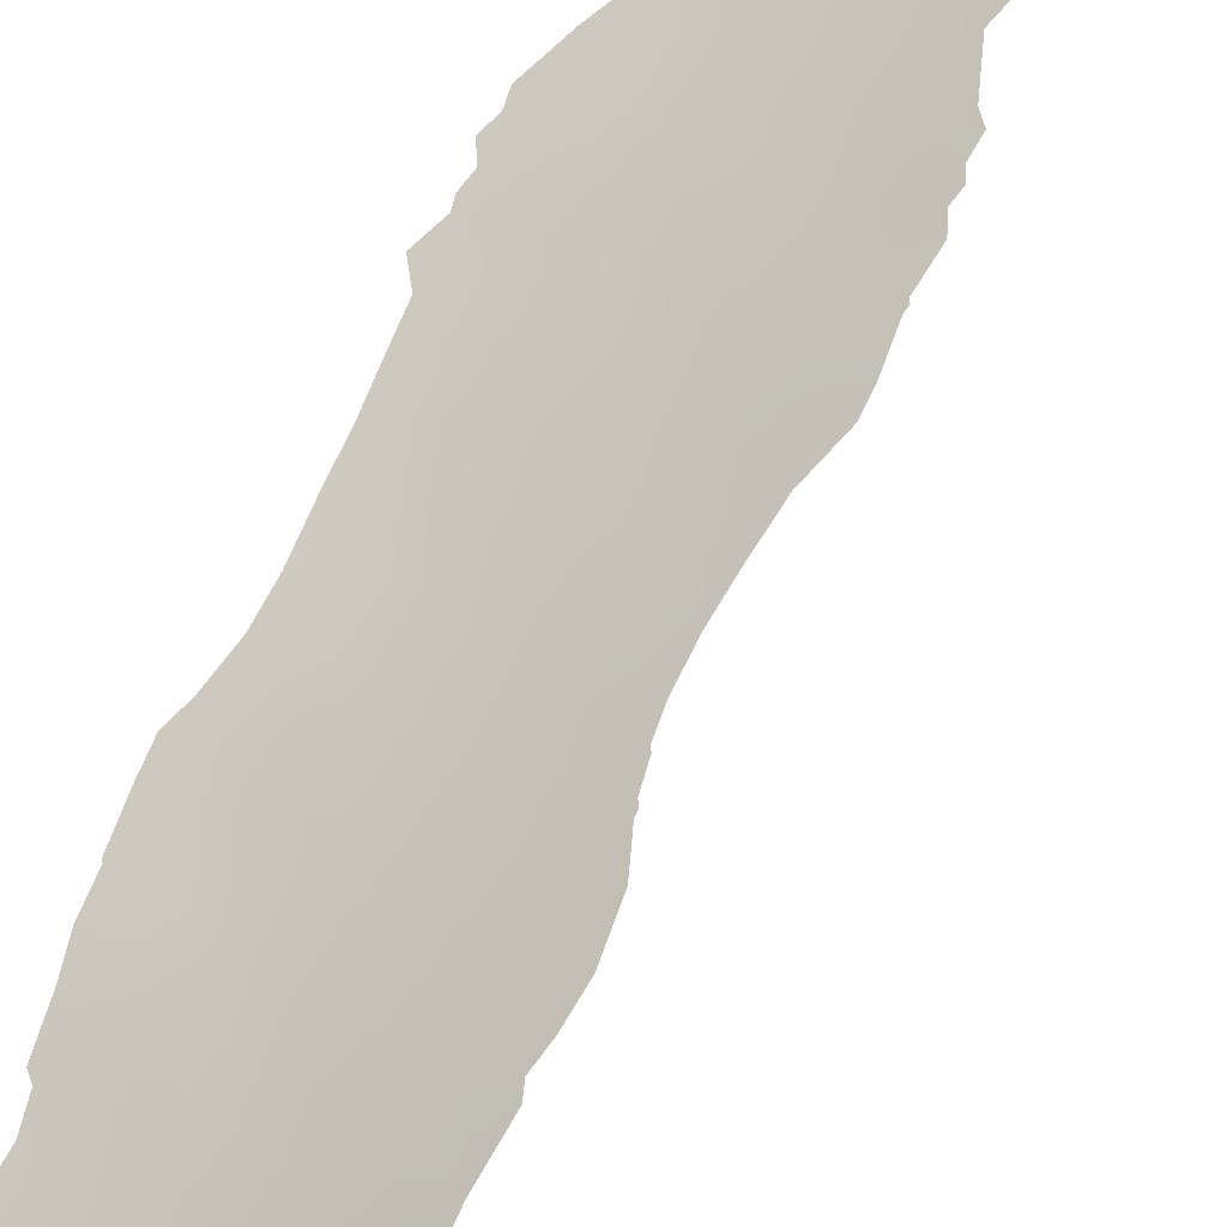
<metadata>
{"format":"obj","ext":"obj","renderer":"f3d","projection":"perspective","resolution":1024,"background":"white","views":[{"elev":74.8,"azim":27.5,"up":"+Z"}]}
</metadata>
<code>
v -58.29 20.94 29.32
v -63.82 -32.98 23.9
v -63.53 -29.19 24.37
v -52.83 -38 32.86
v -62.25 16.88 26.06
v -61.44 14.94 26.72
v -54.41 -46.86 30.72
v -51.16 -51.15 34.86
v -61.82 5.659 26.46
v -63.26 5.529 25.31
v -64.16 13.79 24.54
v -61.64 0.7235 26.58
v -68.33 15.46 21.53
v -62.49 2.275 25.92
v -62.43 -34.5 24.75
v -66.01 19.16 23.11
v -67.14 17.47 22.31
v -64.47 -12.38 24.25
v -56.75 -20.2 30.47
v -63.33 -18.85 24.93
v -67.41 1.99 22.2
v -67.48 -5.148 22.07
v -54.42 -50 30.72
v -61.33 -35.96 25.43
v -63.35 34.83 24.2
v -55.61 -45.84 29.61
v -57.48 17.43 30.15
v -64.77 10.79 24.08
v -58.38 -35.12 27.81
v -66.53 15.6 22.77
v -58.28 -4.818 29.4
v -53.27 -50 32.23
v -54.56 -52.88 30.81
v -55.02 -51.32 30.22
v -51.96 -50 33.88
v -54.48 -38 30.72
v -65.43 -2.055 23.59
v -65.17 -16.33 23.61
v -61.57 -24.54 26.12
v -66.19 26.17 22.73
v -67.18 27.37 21.99
v -54.43 -44.71 30.72
v -57.93 6.918 29.77
v -60.12 9.339 27.85
v -57.96 -16.61 29.49
v -58.32 -14.47 29.21
v -50.4 -38 35.96
v -64.12 7.297 24.65
v -57.71 5.774 29.99
v -58.51 4.734 29.26
v -66.21 32.43 22.39
v -66.44 -3.768 22.82
v -60.9 -0.8517 27.2
v -62.74 -30.94 24.81
v -58.27 -24.99 28.89
v -67.34 -18.6 22.08
v -60.85 -34.15 25.94
v -59.23 12.79 28.61
v -62.19 11.17 26.14
v -61.65 -11.3 26.46
v -64.53 -30.87 23.56
v -63 -23.9 25.04
v -60.86 12.65 27.22
v -64.68 20.64 24.03
v -60.92 31.03 26.42
v -65.16 -25.78 23.36
v -59.28 -21.42 28.16
v -60.93 -31.02 26.18
v -59.07 22.82 28.54
v -63.64 3.719 25
v -66.41 21.18 22.78
v -59.32 -31.59 27.44
v -69.52 2.49 20.78
v -69.38 1.961 20.85
v -55.78 -19.73 31.38
v -69.52 -13.61 20.75
v -56.49 19.11 30.99
v -56.75 17.83 30.78
v -53.82 -33.25 32.38
v -67.78 9.631 21.93
v -51.04 -52.81 34.99
v -49.56 -50 36.73
v -69.82 4.158 20.59
v -69.33 3.356 20.91
v -58.55 35.11 27.83
v -69.16 31.12 20.62
v -57 -36.32 28.77
v -67.78 26.09 21.65
v -57.45 25.71 29.86
v -69.37 15.4 20.81
v -69.44 15.28 20.77
v -69.34 13.48 20.87
v -68.59 -20.61 21.22
v -68.22 -22.85 21.31
v -67.81 -23.23 21.57
v -69.92 16.75 20.47
v -67.66 -33.32 21.36
v -67.39 -32.15 21.59
v -56.53 17.35 31
v -56.83 15.04 30.78
v -56.87 16.16 30.72
v -69.5 5.046 20.79
v -57.21 32.14 29.39
v -57.49 33.55 28.96
v -69.18 -17.22 20.92
v -57.58 7.758 30.09
v -57.08 7.17 30.54
v -69.97 0.601 20.46
v -69.2 -0.4736 20.96
v -56.05 -19.08 31.15
v -55.82 -17.89 31.39
v -68.72 23.03 21.17
v -67.64 24.25 21.82
v -52.43 -33.53 33.88
v -57.49 -36.29 28.32
v -58.99 -36.45 27.18
v -68.23 -29.28 21.16
v -68.76 22.78 21.14
v -51.07 -34.61 35.34
v -56.61 4.085 30.94
v -56.76 2.391 30.8
v -68.66 -10.47 21.36
v -66.31 -35.63 22.11
v -57.23 13.36 30.43
v -67.93 11.62 21.78
v -68.71 27.38 21.01
v -57.76 22.74 29.73
v -56.71 -11.97 30.72
v -56.87 -11.73 30.58
v -68.9 32.91 20.72
v -67.49 -24.67 21.75
v -69.08 -12.45 21.06
v -56.72 -12.22 30.71
v -66.7 -34.49 21.92
v -64.17 37.64 23.48
v -64.46 37.81 23.27
v -57.15 14.36 30.5
v -49.48 -38 37.09
v -57.12 -10.53 30.38
v -57.24 -10.37 30.27
v -67.33 -34.1 21.53
v -56.49 16.8 31.04
v -56.86 5.587 30.76
v -57 4.938 30.62
v -57.11 -35.14 28.93
v -56.95 30.03 29.93
v -69.05 -2.234 21.05
v -69.41 -15.09 20.8
v -61.6 -37.33 25.13
v -56.85 27.62 30.27
v -69.86 19.41 20.44
v -55.82 -24.34 31.2
v -55.92 -22.32 31.19
v -69.09 -17.33 20.97
v -60.56 -36.97 25.91
v -56.42 -1.12 31.09
v -63.4 -37.56 23.88
v -58.44 9.901 29.31
v -58.35 -42.42 27.3
v -55.66 -31.32 30.76
v -55.09 -32.4 31.24
v -69.7 21.82 20.52
v -57.02 20.7 30.47
v -58.59 -47.5 27.03
v -58.21 -49.59 27.33
v -60.52 -36.91 25.95
v -66.91 36.42 21.77
v -56.71 1.925 30.84
v -56.66 2.202 30.89
v -64.72 37.64 23.11
v -57.13 6.154 30.51
v -63.04 37.98 24.25
v -57.62 -51.28 27.83
v -57.97 -40.27 27.68
v -69.63 5.826 20.7
v -69.19 33.96 20.51
v -68.61 -8.628 21.38
v -57.12 -52.31 28.26
v -59.14 -36.6 27.04
v -55.14 -33.82 30.92
v -65.88 37.73 22.37
v -56.03 -52.77 29.27
v -55.46 -26.79 31.33
v -63.05 24.75 25.13
v -62.57 13.38 25.78
v -56.68 -17.3 30.63
v -61.4 -13.09 26.64
v -53.78 -35.66 32.08
v -61 2.619 27.15
v -65.49 17.33 23.51
v -66.01 12.16 23.18
v -66.2 10.26 23.02
v -54.41 -48.72 30.72
v -55.49 -49.58 29.68
v -52.2 -51.44 33.6
v -66.89 8.115 22.53
v -50.19 -51.43 36
v -50.55 -50 35.59
v -53.66 -52.96 31.85
v -52.35 -53 33.43
v -53.6 -51.66 31.88
v -58.42 -26.91 28.63
v -58.19 32.17 28.53
v -59.88 -27.74 27.32
v -64.82 12.47 24.05
v -55.88 -47.75 29.36
v -53.83 -38 31.56
v -63.59 11.83 24.99
v -55.17 -36.54 30.43
v -66.17 0.7987 23.08
v -63.84 17.16 24.75
v -55.7 -16.19 31.56
v -65.71 13.95 23.4
v -60.16 18.72 27.76
v -62.79 18.61 25.6
v -57.5 -37.96 28.16
v -60.31 34.92 26.45
v -67.74 33.2 21.41
v -59.61 36.24 26.86
v -61.15 37.3 25.62
v -55.72 -42.79 29.52
v -60.66 16.79 27.35
v -61.99 23.44 26.09
v -58.41 30.14 28.57
v -64.94 33.96 23.15
v -60.65 32.63 26.45
v -59.83 26.19 27.71
v -63.32 9.414 25.26
v -51.47 -38 34.6
v -51.34 -36.44 34.92
v -61.45 25.49 26.39
v -64.8 1.278 24.08
v -58.13 -7.035 29.51
v -57.31 -5.232 30.25
v -57.24 -23.68 29.92
v -63.14 20.3 25.28
v -54.44 -42.52 30.72
v -61.94 -22.63 25.9
v -66.9 -28.92 22.05
v -67.62 -26.84 21.61
v -62.19 21.55 26.01
v -57.09 -3.177 30.46
v -61.47 18.2 26.67
v -52.52 -34.95 33.61
v -66.84 6.028 22.63
v -58.31 26.79 29.01
v -65.85 28.38 22.85
v -67.85 31.19 21.44
v -69.03 29.6 20.75
v -59.56 14.88 28.32
v -61.93 35.85 25.14
v -63.25 36.6 24.15
v -58.7 19.09 29.03
v -67.69 -20.17 21.83
v -62.13 31.82 25.39
v -66.85 3.937 22.63
v -65.48 -34.42 22.69
v -65.33 -36.35 22.7
v -58.13 13.74 29.61
v -63.66 -22.42 24.6
v -62.71 26.76 25.28
v -59.41 -15.94 28.24
v -67.46 28.98 21.76
v -66.12 35.6 22.3
v -63.47 32.82 24.28
v -68.04 -13.58 21.71
v -57.65 23.9 29.77
v -67.42 -1.605 22.14
v -57.98 11.41 29.71
v -60.15 -2.547 27.8
v -57.59 -47.73 27.88
v -66.26 -24.13 22.6
v -56.01 -13.9 31.32
v -62.45 7.31 25.93
v -64.35 -27.47 23.9
v -64.5 -24.12 23.9
v -60.83 22.12 27.07
v -61.46 19.99 26.64
v -64.6 27.38 23.81
v -64.33 25.69 24.09
v -62.95 -12.65 25.39
v -61.6 -19.13 26.34
v -58.93 -18.07 28.61
v -60.38 29.48 26.96
v -61.05 -15.18 26.88
v -61.52 -29.02 25.87
v -68.71 17.59 21.23
v -60.34 4.776 27.65
v -55.45 -40.91 29.76
v -54.43 -40.44 30.72
v -59.36 -0.7145 28.52
v -57.48 -44.63 27.94
v -64.31 -0.5658 24.45
v -63.68 -2.743 24.93
v -63.21 -4.969 25.27
v -68.16 -15.85 21.58
v -66.56 -14.87 22.65
v -59.82 -13.68 27.95
v -59.09 17.09 28.71
v -65.28 -18.44 23.51
v -66.14 -20.31 22.88
v -59.27 28.1 28.03
v -65.95 -5.763 23.17
v -59.64 -29.79 27.34
v -64.89 15.57 23.98
v -50.02 -36.66 36.5
v -57.45 -7.226 30.11
v -60.4 -8.16 27.56
v -57.41 -9.083 30.13
v -65.7 -32.42 22.67
v -63.94 -35.29 23.65
v -67.08 11.53 22.38
v -60.12 1.036 27.87
v -57.72 3.131 29.96
v -59.36 2.976 28.52
v -58.71 -2.737 29.07
v -65.06 5.269 23.94
v -65.45 2.81 23.61
v -63.74 -15.49 24.73
v -58.59 1.205 29.2
v -56 -34.97 29.96
v -65.59 -7.889 23.43
v -65.95 -27.4 22.72
v -64.29 -6.382 24.42
v -59.16 -33.55 27.36
v -68.32 6.45 21.6
v -68.74 7.851 21.31
v -58.54 -28.75 28.38
v -62.02 33.81 25.26
v -68.54 3.123 21.45
v -64.99 -14.19 23.82
v -57.93 28.58 29.18
v -65.24 -29.09 23.17
v -67.4 13.55 22.17
v -67.67 19.39 21.91
v -63.91 -8.603 24.71
v -64.52 29.66 23.73
v -62.37 -16.88 25.77
v -66.18 -12.63 23.03
v -68.98 -19.05 20.98
v -63.25 -25.71 24.75
v -61.43 -26.62 26.12
v -65.59 7.189 23.52
v -65.12 8.853 23.86
v -63.22 15.35 25.27
v -62.63 -20.79 25.42
v -64.74 -4.229 24.09
v -56.45 -0.018 31.08
v -58.98 8.063 28.84
v -57.15 -42.94 28.25
v -56.66 -30.72 29.86
v -66.05 30.41 22.61
v -67.63 22.52 21.9
v -61.01 10.6 27.11
v -55.43 -28.96 31.2
v -58.61 -44.13 27.04
v -57.48 19.21 30.11
v -61.96 29.97 25.67
v -64.36 18.92 24.31
v -56.96 -46.11 28.41
v -58.77 -23.31 28.54
v -63.3 30.8 24.56
v -64.71 31.72 23.46
v -68.78 -6.298 21.22
v -68.07 35.15 21.15
v -58.68 -45.9 26.97
v -60.66 7.206 27.39
v -59.07 6.367 28.77
v -63.12 28.8 24.85
v -65.43 -10.36 23.6
v -56.94 -49.45 28.42
v -56.38 -51.05 28.9
v -59.41 31.31 27.59
v -65.46 -22.34 23.28
v -63.93 -17.23 24.53
v -62.56 -14.53 25.66
v -56.45 -39.43 28.93
v -64.62 36.28 23.24
v -62.03 -9.114 26.19
v -61.67 -7.335 26.51
v -59.63 -4.532 28.24
v -66.29 -30.62 22.37
v -59.05 -8.732 28.69
v -68.33 4.803 21.61
v -57.33 1.291 30.3
v -60.41 -32.62 26.42
v -61.86 -32.6 25.28
v -60.6 -6.174 27.41
v -59.74 20.71 28.04
v -57.86 -32.09 28.66
v -59.93 -19.54 27.69
v -62.26 -3.468 26.06
v -60.03 -35.54 26.46
v -62.14 4.039 26.21
v -67.84 -3.387 21.84
v -68.86 -4.18 21.16
v -67.26 -7.206 22.25
v -62.5 -1.257 25.89
v -60.89 -21.12 26.83
v -62.79 -36.2 24.37
v -63.19 0.6849 25.32
v -58.08 -30.3 28.63
v -54.76 -34.89 31.14
v -60.43 -10.1 27.49
v -67.95 -30.21 21.3
v -60.31 -23.08 27.21
v -59.81 -25.32 27.53
v -67.11 -9.349 22.39
v -57.44 -18.67 29.91
v -66.72 -33.48 21.96
v -59.66 11.08 28.23
v -64.39 -20.54 24.11
v -64.93 22.17 23.8
v -57.7 -33.73 28.64
v -58.37 -12.02 29.22
v -60.34 24.2 27.37
v -63.41 -10.69 25.07
v -64.45 23.81 24.08
v -57.71 -0.7366 29.96
v -62 -5.611 26.27
v -57.67 -21.69 29.58
v -55.87 -37.93 29.46
v -57.9 15.6 29.81
v -52.65 -36.79 33.25
v -66.54 34.08 22.11
v -68.21 0.4649 21.62
v -58.78 24.86 28.71
v -62.75 -27.64 25.01
v -60.93 27.44 26.67
v -61.83 28.44 25.87
v -66.07 23.16 22.95
v -63.76 -13.84 24.75
v -68.24 21.05 21.49
v -65.73 24.62 23.13
v -59.02 33.26 27.69
v -63.86 2.1 24.8
v -56.95 -15.29 30.42
v -57.17 -28.43 29.62
v -56.25 -26.81 30.62
v -66.47 -25.77 22.4
v -67.37 -11.36 22.2
v -61.37 -2.448 26.79
v -59.22 -6.579 28.57
v -60.96 -4.253 27.12
v -55.2 -39.34 30
v -60.56 -17.44 27.23
v -57.37 -13.26 30.09
v -66.97 -16.99 22.35
v -58.25 -19.96 29.13
v -57.19 -25.91 29.82
v -61.6 9.049 26.64
v -56.37 -33.03 29.91
v -60.08 -11.69 27.76
v -56.18 -44.32 29.09
v -63.45 22.47 24.95
v -62.88 -7.158 25.53
v -58.89 -10.35 28.79
v -56.92 -41.35 28.48
v -67.02 -22.27 22.17
f 19 75 153
f 102 384 84
f 191 28 192
f 209 422 87
f 27 78 99
f 384 330 84
f 31 234 233
f 223 277 241
f 441 132 122
f 243 222 5
f 133 129 128
f 373 226 435
f 158 411 269
f 11 185 208
f 261 279 369
f 293 232 401
f 141 410 134
f 70 14 436
f 378 170 135
f 124 259 137
f 285 298 262
f 30 190 305
f 230 306 47
f 383 309 457
f 15 400 311
f 311 400 157
f 316 291 419
f 27 99 142
f 27 142 101
f 49 143 144
f 326 327 196
f 83 102 84
f 449 283 409
f 304 204 328
f 382 61 310
f 296 154 105
f 196 343 245
f 71 431 413
f 402 328 438
f 62 39 341
f 156 419 348
f 230 244 119
f 414 145 29
f 215 278 243
f 438 355 351
f 368 349 43
f 40 88 41
f 58 63 6
f 253 1 357
f 236 215 359
f 255 65 358
f 447 129 133
f 24 166 155
f 71 64 16
f 235 153 152
f 346 238 260
f 260 62 276
f 51 248 218
f 337 352 363
f 235 55 361
f 226 255 329
f 385 121 168
f 135 170 136
f 329 265 25
f 2 387 15
f 49 171 143
f 367 368 288
f 214 389 253
f 324 303 347
f 284 373 224
f 21 256 318
f 428 342 286
f 168 121 169
f 301 56 300
f 3 286 54
f 40 280 434
f 384 256 330
f 374 301 412
f 218 176 365
f 57 386 325
f 338 375 319
f 41 126 263
f 19 110 75
f 397 322 408
f 312 192 80
f 37 210 293
f 5 6 345
f 362 369 337
f 344 48 343
f 196 192 344
f 433 162 118
f 362 363 265
f 277 69 389
f 350 221 454
f 325 29 393
f 346 282 399
f 372 194 34
f 49 43 171
f 381 270 316
f 386 68 72
f 72 402 390
f 326 102 175
f 53 442 398
f 317 318 256
f 378 264 181
f 452 390 351
f 382 405 239
f 39 407 342
f 406 67 361
f 74 21 426
f 21 74 330
f 73 330 74
f 11 205 213
f 213 191 334
f 132 266 76
f 78 357 77
f 27 357 78
f 11 305 345
f 244 79 114
f 7 193 206
f 193 23 194
f 32 195 201
f 17 30 13
f 34 33 182
f 8 197 81
f 195 8 81
f 200 195 81
f 198 82 197
f 33 201 199
f 200 199 201
f 8 35 198
f 195 200 201
f 36 290 445
f 205 191 213
f 86 130 248
f 191 205 28
f 371 206 194
f 4 207 424
f 207 36 209
f 424 207 188
f 228 28 208
f 28 205 208
f 12 189 313
f 149 400 24
f 209 36 422
f 87 145 321
f 41 247 40
f 186 212 111
f 105 148 296
f 305 11 213
f 94 459 95
f 287 90 96
f 5 211 215
f 410 97 98
f 422 216 87
f 100 423 101
f 153 421 19
f 217 219 85
f 237 221 289
f 224 203 103
f 224 103 146
f 107 43 106
f 426 109 108
f 426 268 109
f 110 409 186
f 186 111 110
f 229 4 424
f 184 231 223
f 227 416 231
f 231 416 223
f 113 353 112
f 240 440 323
f 16 190 17
f 237 42 221
f 29 115 116
f 239 117 240
f 236 455 241
f 455 223 241
f 3 275 428
f 112 353 118
f 31 316 242
f 242 234 31
f 278 214 243
f 214 222 243
f 225 378 25
f 244 424 188
f 244 188 79
f 86 248 249
f 6 250 58
f 25 251 329
f 397 364 22
f 395 147 268
f 253 27 299
f 120 121 314
f 254 93 340
f 257 258 123
f 269 259 124
f 259 269 58
f 426 108 74
f 374 260 276
f 12 14 189
f 263 126 249
f 363 51 225
f 69 267 127
f 210 268 426
f 210 426 21
f 5 222 6
f 373 65 226
f 435 226 217
f 250 259 58
f 37 52 268
f 303 22 52
f 395 268 52
f 52 22 395
f 22 396 395
f 205 11 208
f 208 185 59
f 272 131 95
f 437 273 212
f 236 241 278
f 241 277 278
f 277 389 278
f 280 184 418
f 447 133 273
f 17 13 287
f 125 92 334
f 427 69 416
f 187 281 60
f 339 266 441
f 20 282 346
f 214 278 389
f 317 10 70
f 301 459 254
f 45 283 262
f 271 206 371
f 371 194 372
f 429 284 302
f 257 123 134
f 298 285 187
f 285 446 338
f 66 272 276
f 131 272 440
f 335 16 17
f 287 96 151
f 90 287 13
f 262 283 446
f 14 12 401
f 70 394 14
f 436 14 401
f 289 290 237
f 225 264 378
f 270 53 291
f 422 36 445
f 37 293 294
f 186 45 437
f 412 300 20
f 137 423 100
f 259 423 137
f 417 370 336
f 214 299 222
f 296 297 448
f 297 38 448
f 301 300 412
f 302 224 332
f 227 429 302
f 286 304 68
f 68 304 72
f 30 17 190
f 345 305 211
f 211 305 190
f 213 30 305
f 47 306 138
f 47 229 230
f 230 119 306
f 233 307 309
f 383 233 309
f 139 415 140
f 443 381 31
f 31 381 316
f 2 15 311
f 311 257 2
f 257 311 258
f 60 281 417
f 281 18 417
f 379 60 417
f 191 312 334
f 53 12 313
f 313 291 53
f 315 314 320
f 121 385 314
f 316 270 291
f 50 315 288
f 317 48 10
f 318 436 232
f 319 376 338
f 331 319 38
f 15 57 24
f 320 291 313
f 211 5 345
f 53 398 12
f 450 202 55
f 218 365 425
f 266 132 441
f 266 148 76
f 322 303 324
f 155 149 24
f 325 414 29
f 145 414 452
f 32 201 23
f 196 327 80
f 195 32 35
f 202 328 204
f 330 73 84
f 71 413 64
f 407 202 204
f 246 332 150
f 246 150 89
f 449 391 283
f 409 283 45
f 45 186 409
f 409 110 19
f 322 397 303
f 303 397 22
f 61 333 3
f 196 245 326
f 245 384 326
f 228 208 59
f 317 70 318
f 318 70 436
f 91 13 92
f 13 91 90
f 71 16 335
f 304 286 204
f 109 268 147
f 382 333 61
f 98 310 410
f 382 310 98
f 279 247 337
f 338 282 20
f 210 37 268
f 421 153 235
f 447 437 46
f 310 61 2
f 54 2 61
f 250 423 259
f 339 18 331
f 266 339 297
f 349 367 44
f 56 254 340
f 340 154 56
f 21 318 210
f 274 48 228
f 245 343 317
f 317 343 48
f 328 202 438
f 48 344 228
f 228 344 28
f 415 139 129
f 345 185 11
f 413 431 418
f 346 412 20
f 79 188 403
f 180 403 321
f 62 238 39
f 294 347 37
f 29 145 115
f 235 361 421
f 311 157 258
f 44 411 158
f 349 44 158
f 1 127 163
f 452 351 160
f 161 452 160
f 61 3 54
f 353 433 118
f 5 215 243
f 215 236 278
f 354 411 44
f 402 438 351
f 351 355 160
f 65 373 284
f 246 227 302
f 350 356 159
f 434 113 40
f 185 63 59
f 250 6 222
f 298 453 415
f 453 298 187
f 248 263 249
f 357 1 163
f 214 253 299
f 299 27 423
f 429 430 284
f 120 314 144
f 146 332 224
f 150 332 146
f 64 236 359
f 359 215 211
f 362 255 358
f 358 65 284
f 152 450 235
f 164 271 165
f 80 125 312
f 211 190 359
f 190 16 359
f 16 64 359
f 260 238 62
f 276 62 341
f 247 41 263
f 352 263 248
f 51 352 248
f 51 363 352
f 264 225 425
f 363 225 265
f 265 225 25
f 297 331 38
f 364 396 22
f 267 427 89
f 264 365 167
f 407 55 202
f 217 226 329
f 226 65 255
f 411 58 269
f 329 255 265
f 251 217 329
f 281 376 432
f 2 54 387
f 360 271 366
f 360 366 292
f 367 288 9
f 274 367 9
f 354 44 451
f 49 368 43
f 253 389 1
f 45 46 437
f 273 437 447
f 251 172 220
f 362 358 369
f 358 284 430
f 295 324 347
f 347 303 52
f 347 52 37
f 18 370 417
f 370 18 339
f 189 14 394
f 459 301 374
f 209 321 403
f 271 371 165
f 372 173 371
f 165 371 173
f 302 284 224
f 20 300 375
f 375 300 38
f 187 285 376
f 204 286 342
f 276 272 374
f 174 377 458
f 221 350 458
f 221 458 289
f 289 458 377
f 408 322 370
f 404 379 308
f 379 336 456
f 63 185 6
f 299 250 222
f 250 299 423
f 301 254 56
f 300 56 448
f 3 428 286
f 54 286 68
f 230 424 244
f 239 333 382
f 310 2 257
f 71 353 431
f 384 245 256
f 330 256 21
f 102 326 384
f 260 374 412
f 176 218 130
f 50 144 314
f 168 348 385
f 313 315 320
f 315 50 314
f 320 314 385
f 348 419 385
f 315 313 189
f 315 189 288
f 281 187 376
f 331 18 432
f 386 387 68
f 338 20 375
f 319 375 38
f 41 88 126
f 203 104 103
f 224 373 203
f 373 435 203
f 357 163 77
f 312 191 192
f 288 368 50
f 45 262 46
f 293 210 232
f 380 420 388
f 345 6 185
f 337 369 279
f 343 196 344
f 196 80 192
f 344 192 28
f 433 151 162
f 316 419 242
f 156 242 419
f 255 362 265
f 362 337 363
f 26 454 42
f 390 325 72
f 325 390 414
f 372 178 173
f 391 449 67
f 223 416 277
f 416 69 277
f 378 252 25
f 25 252 251
f 270 444 442
f 57 325 393
f 393 29 116
f 179 393 116
f 275 3 333
f 69 1 389
f 9 10 274
f 166 393 179
f 189 394 288
f 288 394 9
f 70 10 394
f 394 10 9
f 396 147 395
f 397 177 364
f 293 398 294
f 238 346 399
f 204 342 407
f 34 194 23
f 49 50 368
f 43 107 171
f 293 401 398
f 381 444 270
f 304 328 402
f 180 79 403
f 43 349 106
f 158 106 349
f 161 180 452
f 264 167 181
f 325 386 72
f 33 34 201
f 72 304 402
f 323 239 240
f 326 175 327
f 239 323 333
f 401 12 398
f 245 317 256
f 60 379 404
f 181 170 378
f 402 351 390
f 390 452 414
f 34 182 372
f 178 372 182
f 392 294 398
f 382 98 405
f 239 405 117
f 48 274 10
f 404 308 383
f 399 282 391
f 399 391 67
f 438 439 355
f 238 399 406
f 406 361 407
f 361 55 407
f 387 54 68
f 71 335 433
f 122 408 441
f 177 408 122
f 335 17 287
f 406 399 67
f 410 141 97
f 244 114 119
f 218 248 130
f 177 397 408
f 388 443 308
f 49 144 50
f 157 400 149
f 357 27 253
f 427 246 89
f 195 35 8
f 58 411 63
f 410 310 257
f 427 227 246
f 271 164 366
f 203 435 104
f 125 334 312
f 412 346 260
f 134 410 257
f 354 63 411
f 59 63 354
f 298 46 262
f 378 135 252
f 1 69 127
f 418 455 413
f 455 236 64
f 251 252 172
f 413 455 64
f 8 198 197
f 422 377 216
f 135 172 252
f 332 246 302
f 350 292 356
f 418 184 455
f 66 276 341
f 415 129 447
f 334 30 213
f 427 416 227
f 354 451 59
f 419 320 385
f 420 392 444
f 275 333 323
f 67 421 361
f 229 424 230
f 429 227 231
f 218 425 51
f 275 66 341
f 446 285 262
f 30 334 13
f 336 370 322
f 379 417 336
f 57 15 387
f 425 365 264
f 66 275 323
f 296 266 297
f 336 322 324
f 428 341 342
f 184 261 231
f 39 342 341
f 423 27 101
f 261 430 429
f 430 261 369
f 450 55 235
f 425 225 51
f 297 339 331
f 427 267 69
f 281 432 18
f 228 451 274
f 358 430 369
f 428 275 341
f 296 148 266
f 419 291 320
f 331 432 319
f 319 432 376
f 57 387 386
f 392 420 295
f 392 295 294
f 449 421 67
f 420 380 456
f 217 251 220
f 431 113 434
f 113 431 353
f 435 85 104
f 217 220 219
f 442 392 398
f 206 193 194
f 24 400 15
f 435 217 85
f 440 66 323
f 131 440 240
f 285 338 376
f 440 272 66
f 454 360 292
f 186 437 212
f 338 446 282
f 404 453 60
f 441 370 339
f 441 408 370
f 442 53 270
f 442 444 392
f 232 436 401
f 34 23 201
f 39 238 406
f 39 406 407
f 443 233 383
f 321 145 452
f 377 174 216
f 294 295 347
f 420 444 388
f 24 57 393
f 26 7 206
f 445 290 289
f 87 321 209
f 233 443 31
f 283 391 446
f 377 445 289
f 445 377 422
f 279 261 280
f 360 26 206
f 360 206 271
f 438 202 450
f 367 349 368
f 444 381 388
f 439 183 355
f 71 433 353
f 447 46 415
f 298 415 46
f 26 42 7
f 233 234 307
f 261 429 231
f 446 391 282
f 439 152 183
f 443 388 381
f 439 450 152
f 296 448 154
f 449 19 421
f 292 366 356
f 367 451 44
f 59 451 228
f 38 300 448
f 448 56 154
f 380 388 308
f 453 404 457
f 449 409 19
f 434 280 418
f 451 367 274
f 380 308 379
f 443 383 308
f 321 452 180
f 434 418 431
f 280 261 184
f 438 450 439
f 457 309 140
f 350 454 292
f 223 455 184
f 13 334 92
f 40 113 88
f 379 456 380
f 457 140 415
f 454 221 42
f 324 456 336
f 295 456 324
f 456 295 420
f 60 453 187
f 360 454 26
f 457 404 383
f 453 457 415
f 174 458 159
f 458 350 159
f 254 459 94
f 247 263 352
f 279 280 40
f 337 247 352
f 24 393 166
f 95 459 272
f 247 279 40
f 151 433 335
f 151 335 287
f 254 94 93
f 188 209 403
f 210 318 232
f 207 209 188
f 459 374 272

</code>
